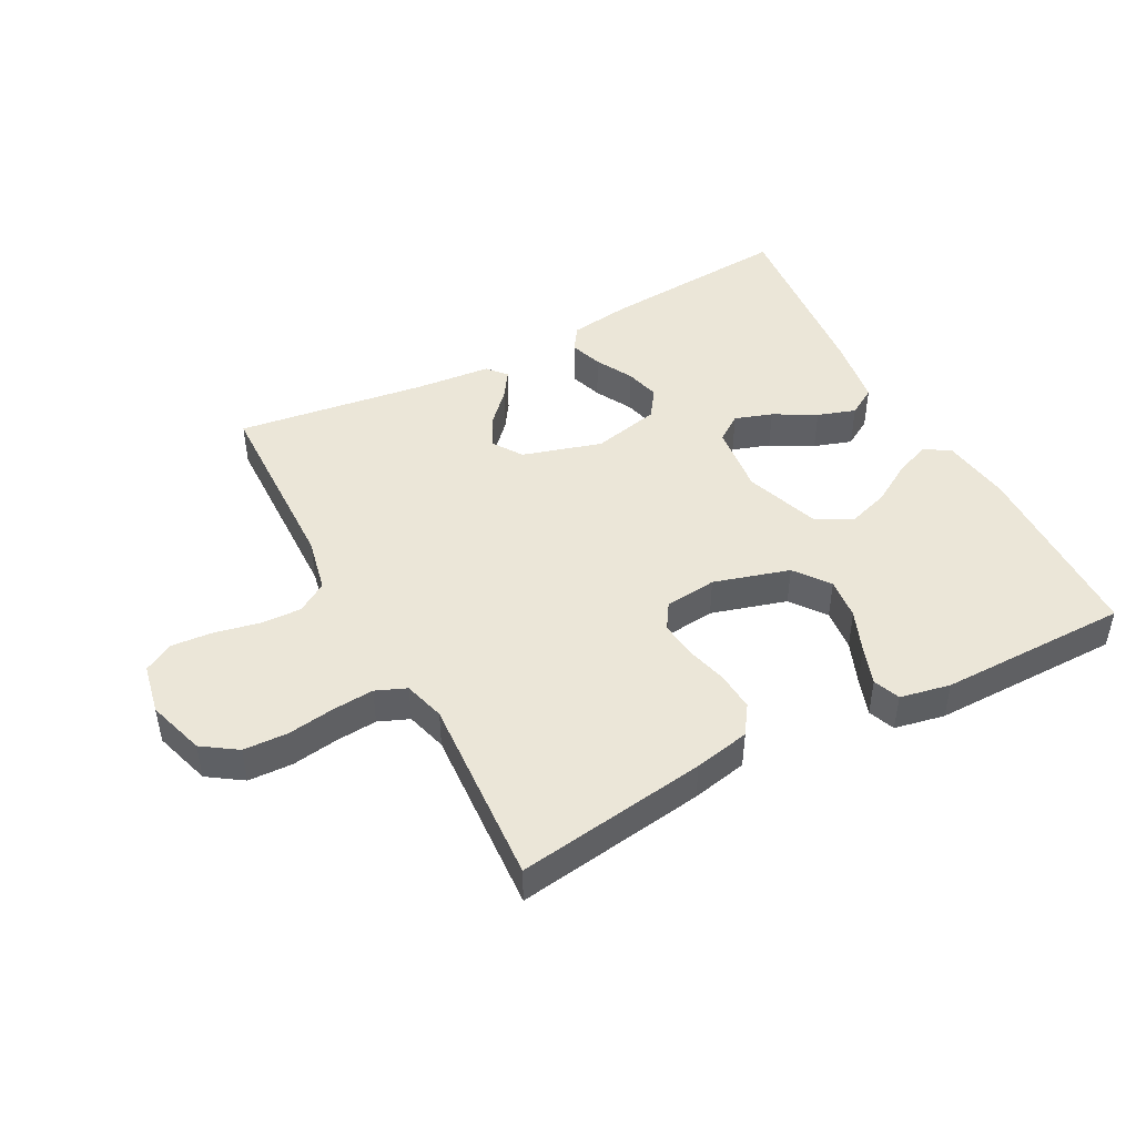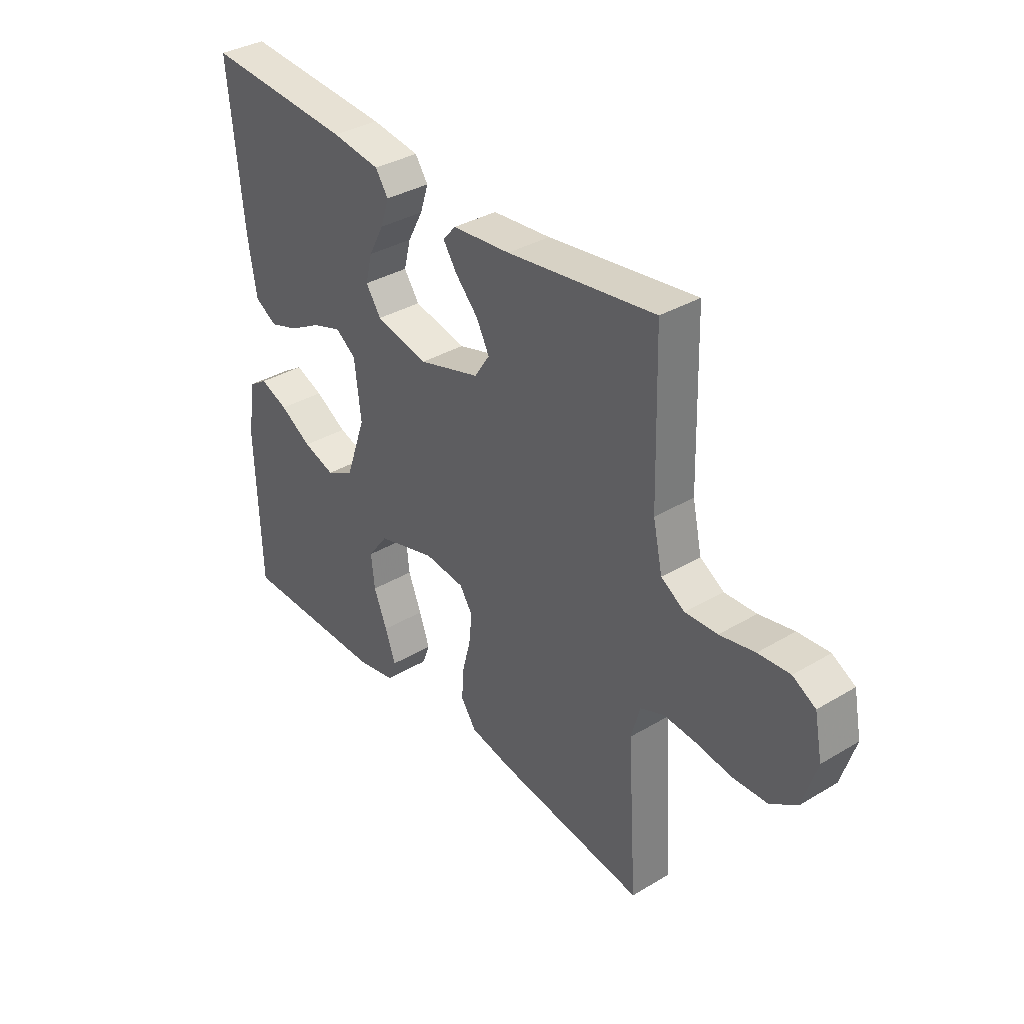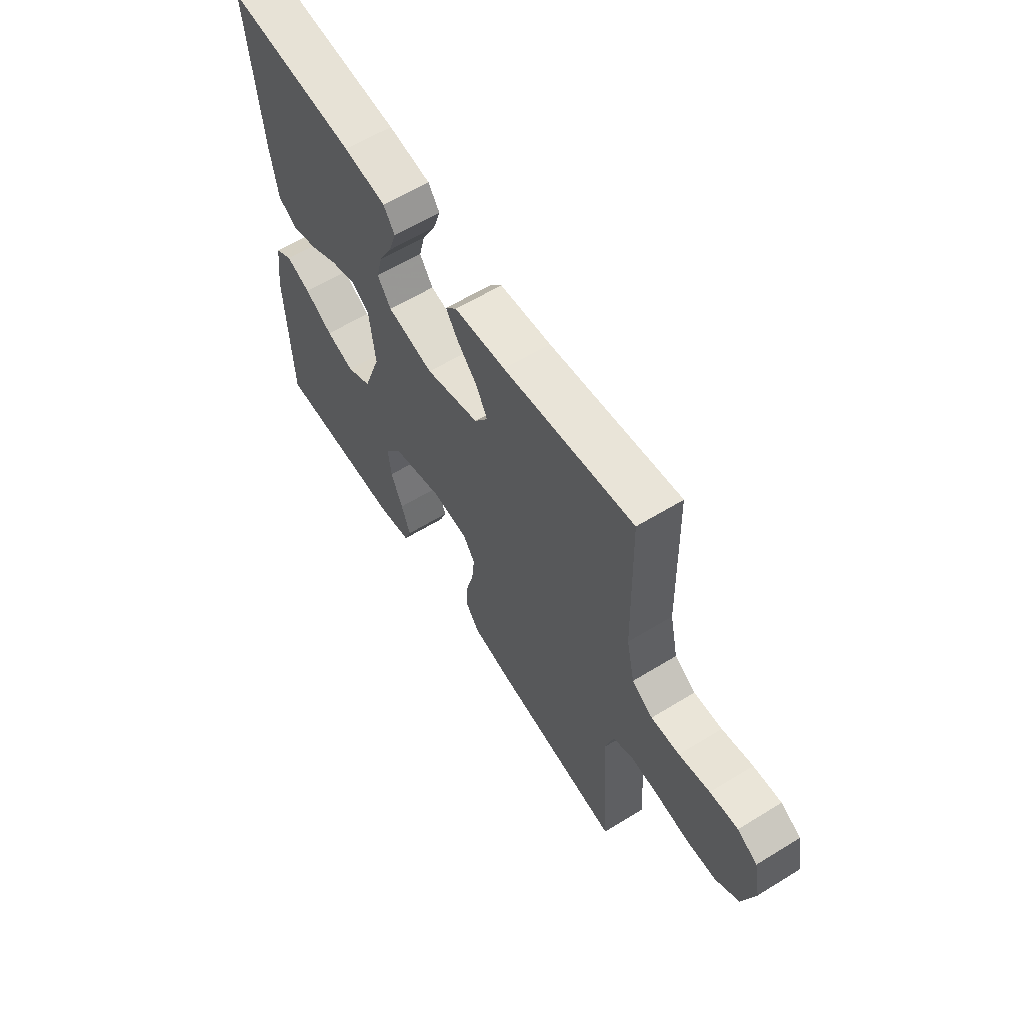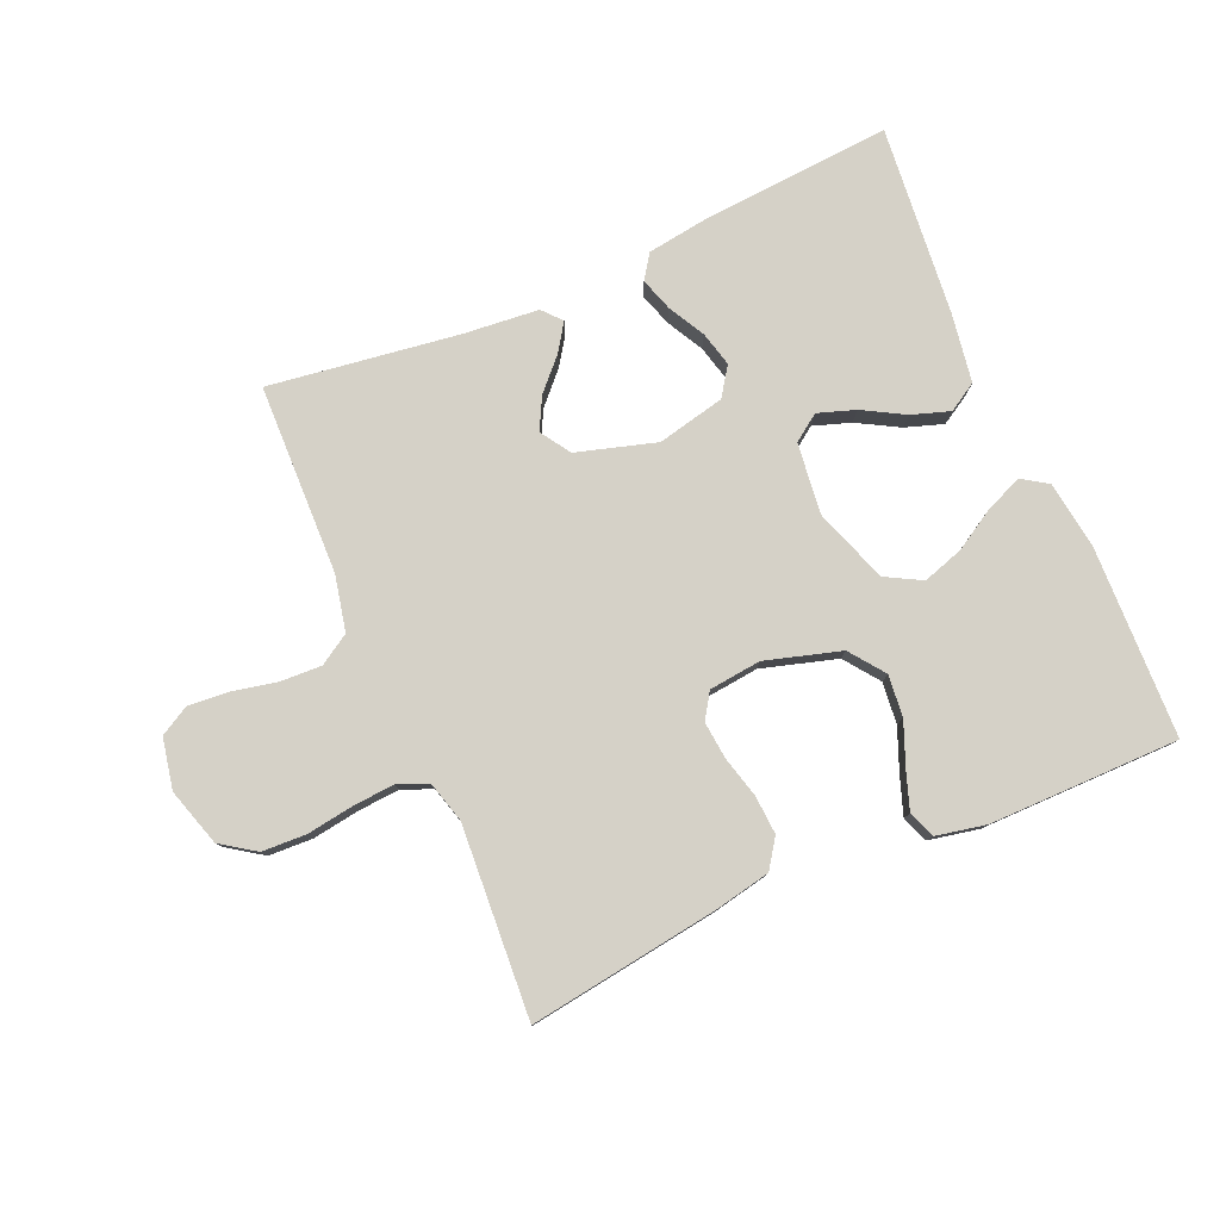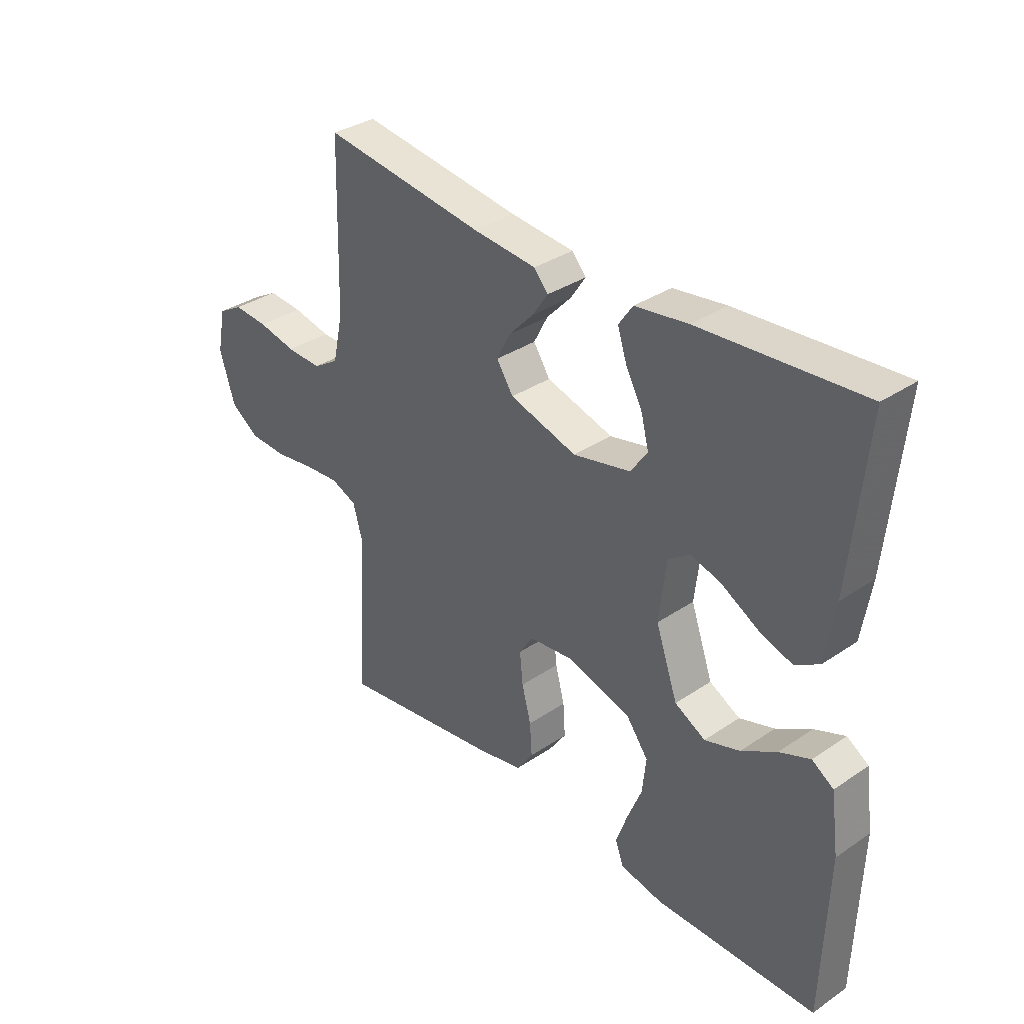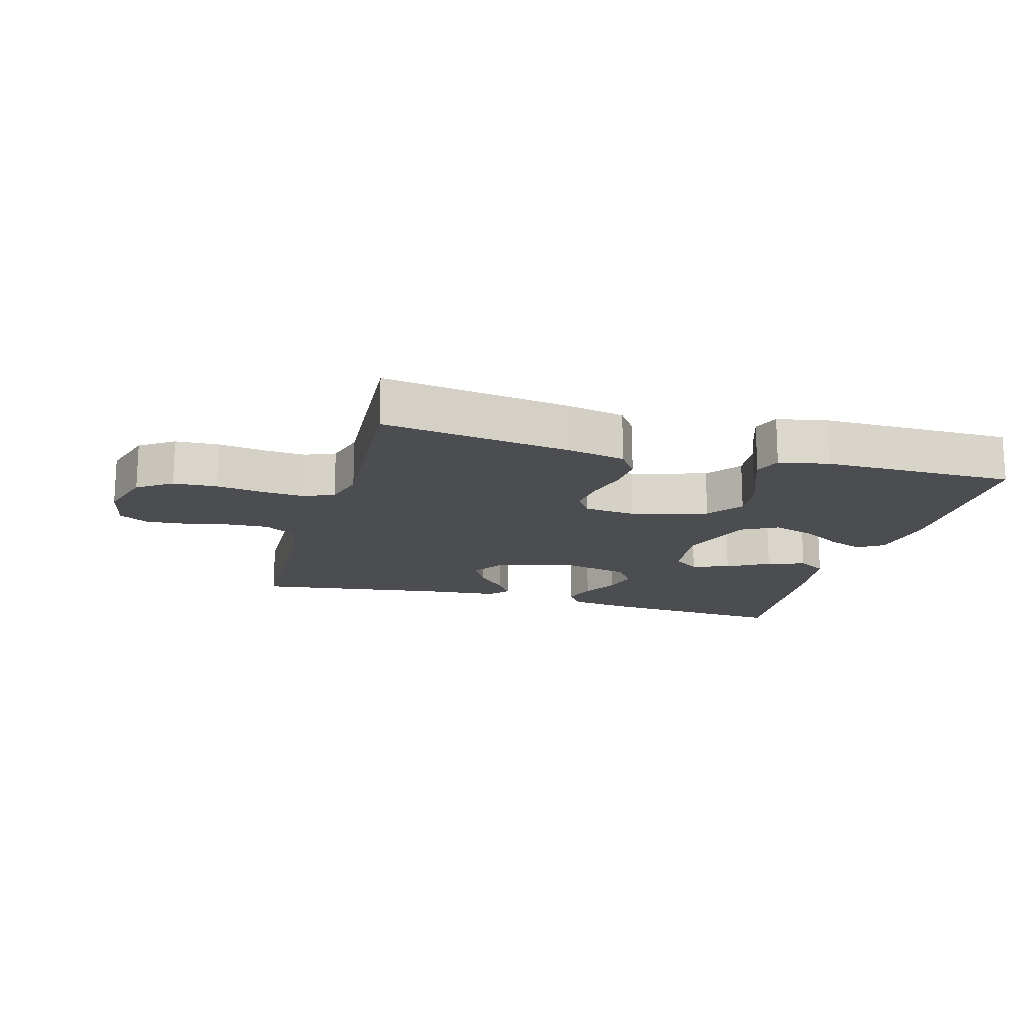
<metadata>
{"format":"obj","ext":"obj","renderer":"f3d","projection":"perspective","resolution":1024,"background":"white","views":[{"elev":46.1,"azim":151.9,"up":"+Y"},{"elev":35.5,"azim":51.7,"up":"+Z"},{"elev":60.5,"azim":57.9,"up":"+Z"},{"elev":79.3,"azim":156.5,"up":"+Y"},{"elev":34.1,"azim":-132.4,"up":"+Z"},{"elev":-16.2,"azim":164.4,"up":"+Y"}]}
</metadata>
<code>
v -0.5 0.07 0.5
v -0.2 0.07 0.478
v -0.102 0.07 0.464
v -0.076 0.07 0.426
v -0.093 0.07 0.374
v -0.124 0.07 0.316
v -0.138 0.07 0.261
v -0.107 0.07 0.216
v 0 0.07 0.192
v 0.125 0.07 0.229
v 0.156 0.07 0.276
v 0.13 0.07 0.326
v 0.084 0.07 0.375
v 0.056 0.07 0.417
v 0.082 0.07 0.447
v 0.2 0.07 0.458
v 0.5 0.07 0.5
v 0.508 0.07 0.2
v 0.527 0.07 0.113
v 0.575 0.07 0.083
v 0.64 0.07 0.086
v 0.711 0.07 0.101
v 0.775 0.07 0.106
v 0.821 0.07 0.08
v 0.837 0.07 0
v 0.809 0.07 -0.091
v 0.755 0.07 -0.128
v 0.685 0.07 -0.131
v 0.612 0.07 -0.12
v 0.546 0.07 -0.115
v 0.498 0.07 -0.135
v 0.48 0.07 -0.2
v 0.5 0.07 -0.5
v 0.2 0.07 -0.457
v 0.112 0.07 -0.439
v 0.081 0.07 -0.394
v 0.085 0.07 -0.333
v 0.102 0.07 -0.268
v 0.108 0.07 -0.209
v 0.082 0.07 -0.169
v 0 0.07 -0.16
v -0.119 0.07 -0.195
v -0.16 0.07 -0.25
v -0.153 0.07 -0.316
v -0.126 0.07 -0.383
v -0.105 0.07 -0.443
v -0.121 0.07 -0.485
v -0.2 0.07 -0.501
v -0.5 0.07 -0.5
v -0.509 0.07 -0.2
v -0.494 0.07 -0.091
v -0.454 0.07 -0.065
v -0.397 0.07 -0.088
v -0.332 0.07 -0.127
v -0.267 0.07 -0.148
v -0.21 0.07 -0.117
v -0.169 0.07 0
v -0.182 0.07 0.112
v -0.224 0.07 0.142
v -0.283 0.07 0.122
v -0.349 0.07 0.085
v -0.409 0.07 0.065
v -0.454 0.07 0.092
v -0.471 0.07 0.2
v -0.5 0 0.5
v -0.2 0 0.478
v -0.102 0 0.464
v -0.076 0 0.426
v -0.093 0 0.374
v -0.124 0 0.316
v -0.138 0 0.261
v -0.107 0 0.216
v 0 0 0.192
v 0.125 0 0.229
v 0.156 0 0.276
v 0.13 0 0.326
v 0.084 0 0.375
v 0.056 0 0.417
v 0.082 0 0.447
v 0.2 0 0.458
v 0.5 0 0.5
v 0.508 0 0.2
v 0.527 0 0.113
v 0.575 0 0.083
v 0.64 0 0.086
v 0.711 0 0.101
v 0.775 0 0.106
v 0.821 0 0.08
v 0.837 0 0
v 0.809 0 -0.091
v 0.755 0 -0.128
v 0.685 0 -0.131
v 0.612 0 -0.12
v 0.546 0 -0.115
v 0.498 0 -0.135
v 0.48 0 -0.2
v 0.5 0 -0.5
v 0.2 0 -0.457
v 0.112 0 -0.439
v 0.081 0 -0.394
v 0.085 0 -0.333
v 0.102 0 -0.268
v 0.108 0 -0.209
v 0.082 0 -0.169
v 0 0 -0.16
v -0.119 0 -0.195
v -0.16 0 -0.25
v -0.153 0 -0.316
v -0.126 0 -0.383
v -0.105 0 -0.443
v -0.121 0 -0.485
v -0.2 0 -0.501
v -0.5 0 -0.5
v -0.509 0 -0.2
v -0.494 0 -0.091
v -0.454 0 -0.065
v -0.397 0 -0.088
v -0.332 0 -0.127
v -0.267 0 -0.148
v -0.21 0 -0.117
v -0.169 0 0
v -0.182 0 0.112
v -0.224 0 0.142
v -0.283 0 0.122
v -0.349 0 0.085
v -0.409 0 0.065
v -0.454 0 0.092
v -0.471 0 0.2
f 4 5 6
f 3 4 6
f 2 3 6
f 1 2 6
f 64 1 6
f 63 64 6
f 62 63 6
f 61 62 6
f 60 61 6
f 59 60 6 7
f 58 59 7 8
f 57 58 8 9
f 56 57 9 10
f 52 53 54
f 51 52 54
f 50 51 54
f 49 50 54
f 48 49 54
f 47 48 54
f 46 47 54
f 45 46 54
f 44 45 54
f 43 44 54 55
f 42 43 55 56
f 36 37 38
f 35 36 38
f 34 35 38
f 33 34 38
f 32 33 38
f 31 32 38 39
f 30 31 39 40
f 27 28 29
f 26 27 29
f 25 26 29
f 24 25 29
f 23 24 29
f 22 23 29
f 21 22 29
f 20 21 29 30
f 30 40 41
f 20 30 41
f 19 20 41
f 16 17 18
f 16 18 19
f 15 16 19
f 14 15 19
f 13 14 19
f 12 13 19
f 42 56 10
f 41 42 10
f 19 41 10
f 19 10 11
f 11 12 19
f 70 69 68
f 70 68 67
f 70 67 66
f 70 66 65
f 70 65 128
f 70 128 127
f 70 127 126
f 70 126 125
f 70 125 124
f 71 70 124 123
f 72 71 123 122
f 73 72 122 121
f 74 73 121 120
f 118 117 116
f 118 116 115
f 118 115 114
f 118 114 113
f 118 113 112
f 118 112 111
f 118 111 110
f 118 110 109
f 118 109 108
f 119 118 108 107
f 120 119 107 106
f 102 101 100
f 102 100 99
f 102 99 98
f 102 98 97
f 102 97 96
f 103 102 96 95
f 104 103 95 94
f 93 92 91
f 93 91 90
f 93 90 89
f 93 89 88
f 93 88 87
f 93 87 86
f 93 86 85
f 94 93 85 84
f 105 104 94
f 105 94 84
f 105 84 83
f 82 81 80
f 83 82 80
f 83 80 79
f 83 79 78
f 83 78 77
f 83 77 76
f 74 120 106
f 74 106 105
f 74 105 83
f 75 74 83
f 83 76 75
f 1 65 66 2
f 2 66 67 3
f 3 67 68 4
f 4 68 69 5
f 5 69 70 6
f 6 70 71 7
f 7 71 72 8
f 8 72 73 9
f 9 73 74 10
f 10 74 75 11
f 11 75 76 12
f 12 76 77 13
f 13 77 78 14
f 14 78 79 15
f 15 79 80 16
f 16 80 81 17
f 17 81 82 18
f 18 82 83 19
f 19 83 84 20
f 20 84 85 21
f 21 85 86 22
f 22 86 87 23
f 23 87 88 24
f 24 88 89 25
f 25 89 90 26
f 26 90 91 27
f 27 91 92 28
f 28 92 93 29
f 29 93 94 30
f 30 94 95 31
f 31 95 96 32
f 32 96 97 33
f 33 97 98 34
f 34 98 99 35
f 35 99 100 36
f 36 100 101 37
f 37 101 102 38
f 38 102 103 39
f 39 103 104 40
f 40 104 105 41
f 41 105 106 42
f 42 106 107 43
f 43 107 108 44
f 44 108 109 45
f 45 109 110 46
f 46 110 111 47
f 47 111 112 48
f 48 112 113 49
f 49 113 114 50
f 50 114 115 51
f 51 115 116 52
f 52 116 117 53
f 53 117 118 54
f 54 118 119 55
f 55 119 120 56
f 56 120 121 57
f 57 121 122 58
f 58 122 123 59
f 59 123 124 60
f 60 124 125 61
f 61 125 126 62
f 62 126 127 63
f 63 127 128 64
f 64 128 65 1

</code>
